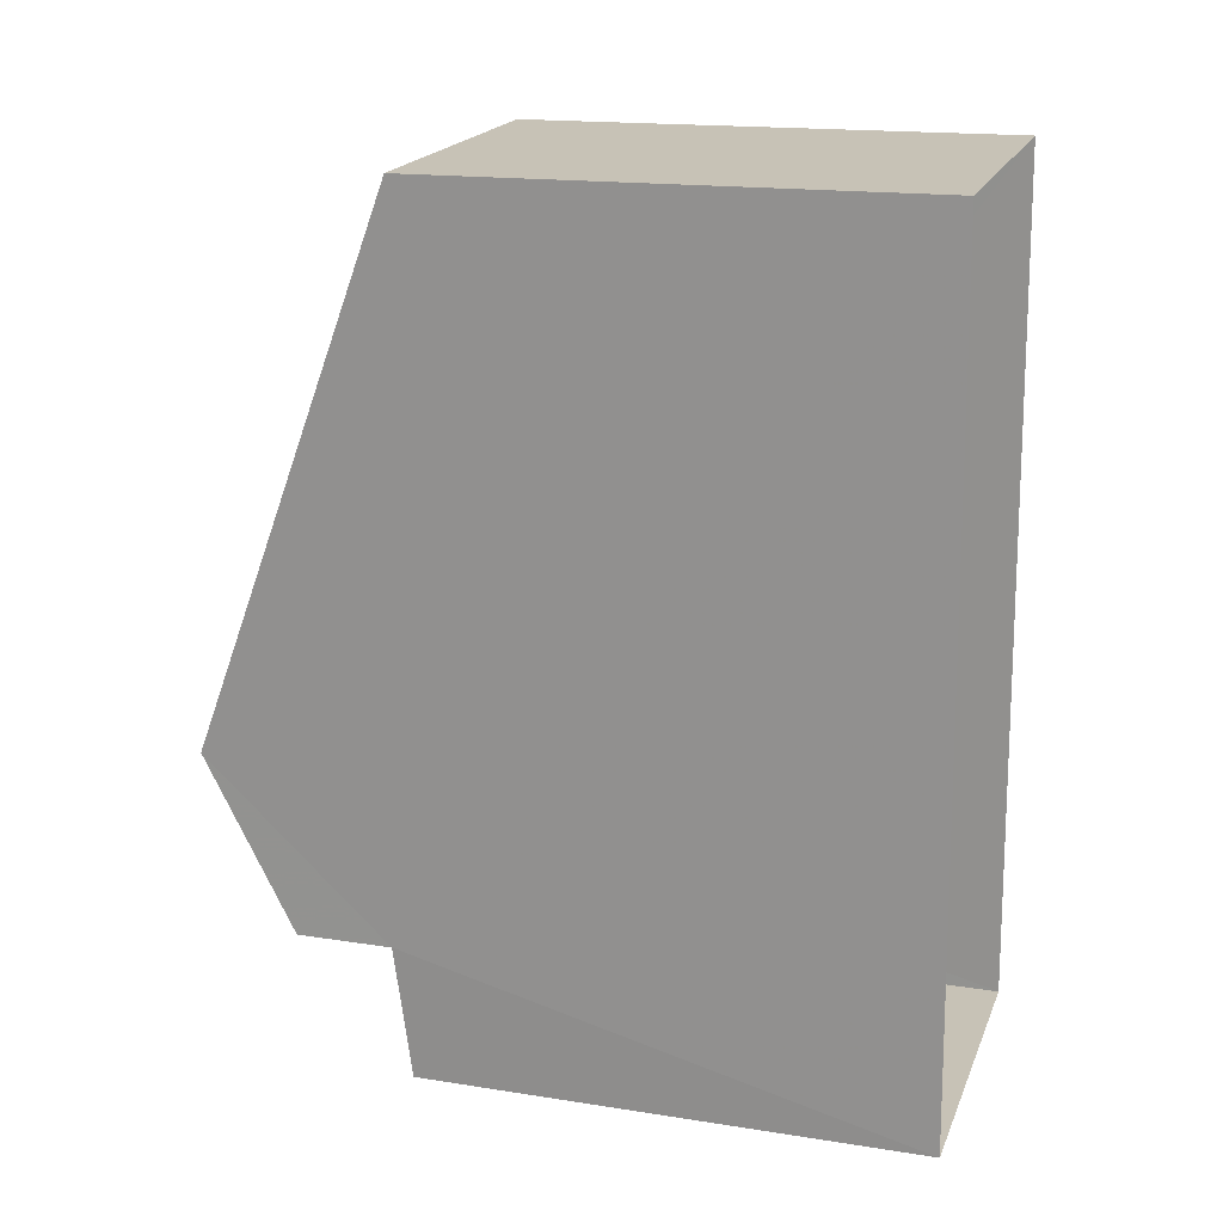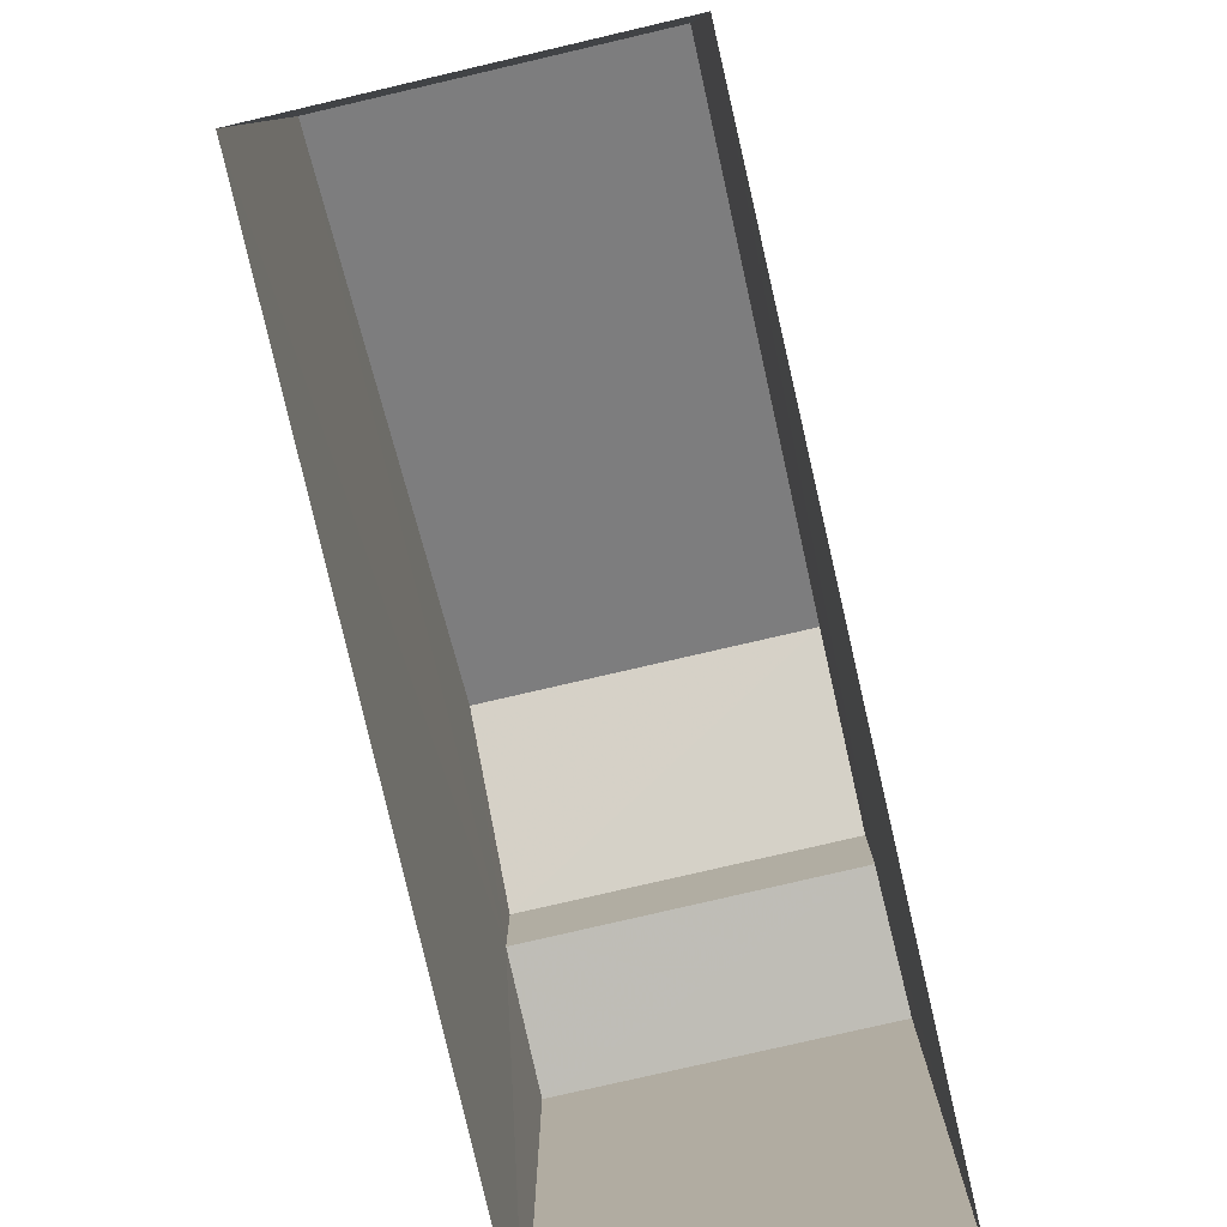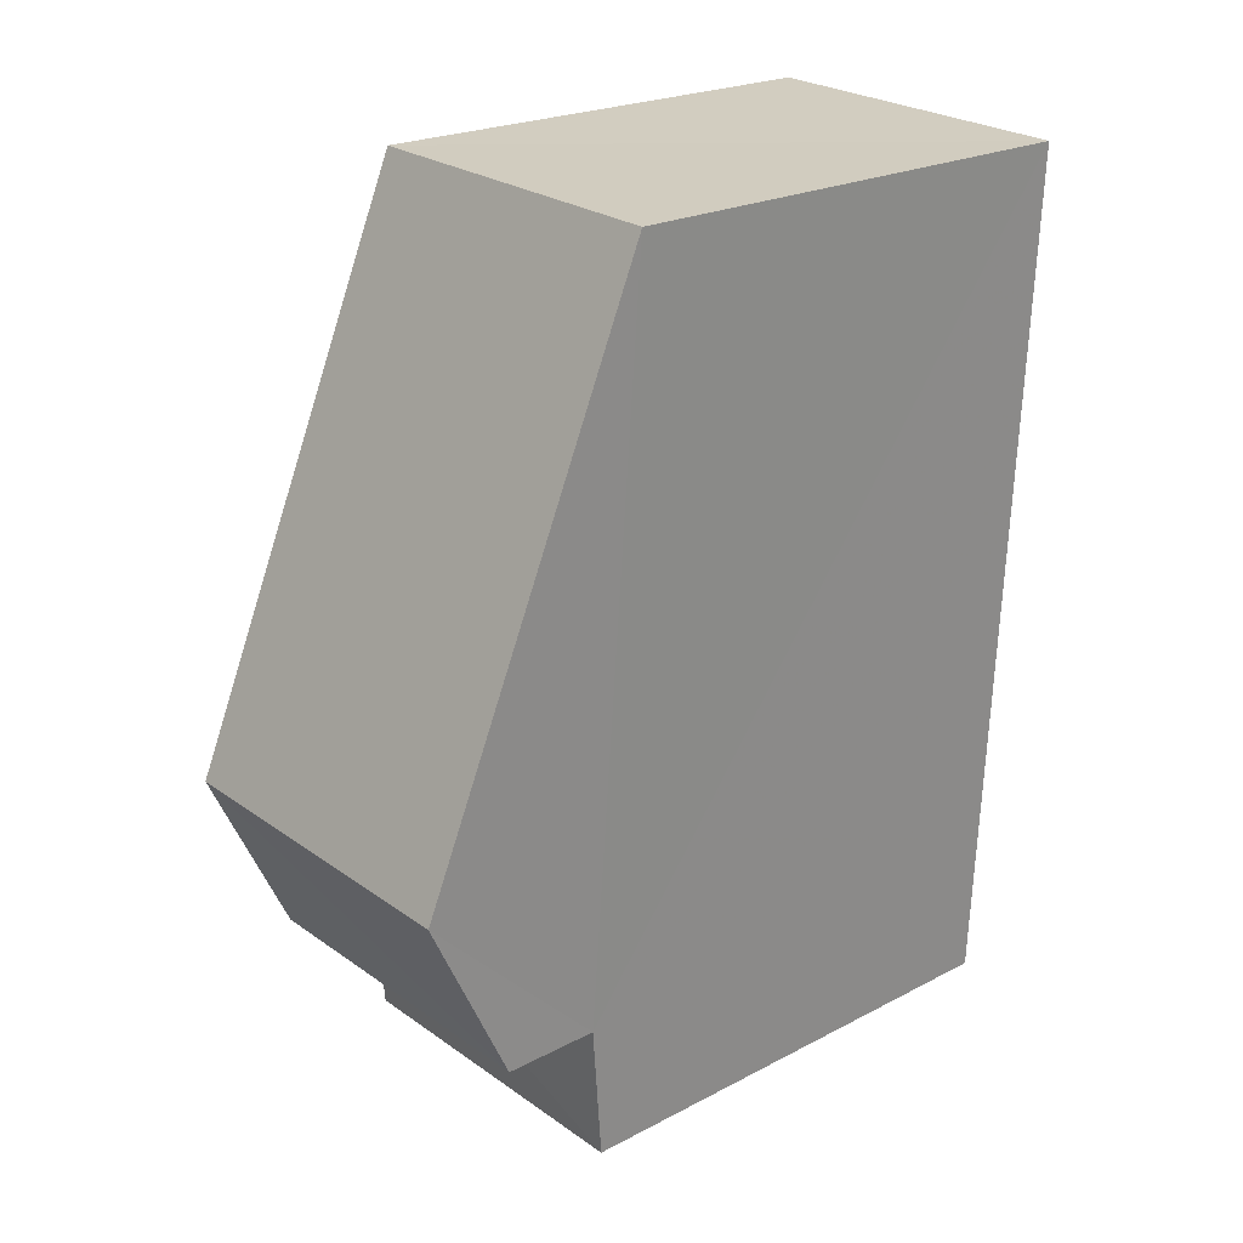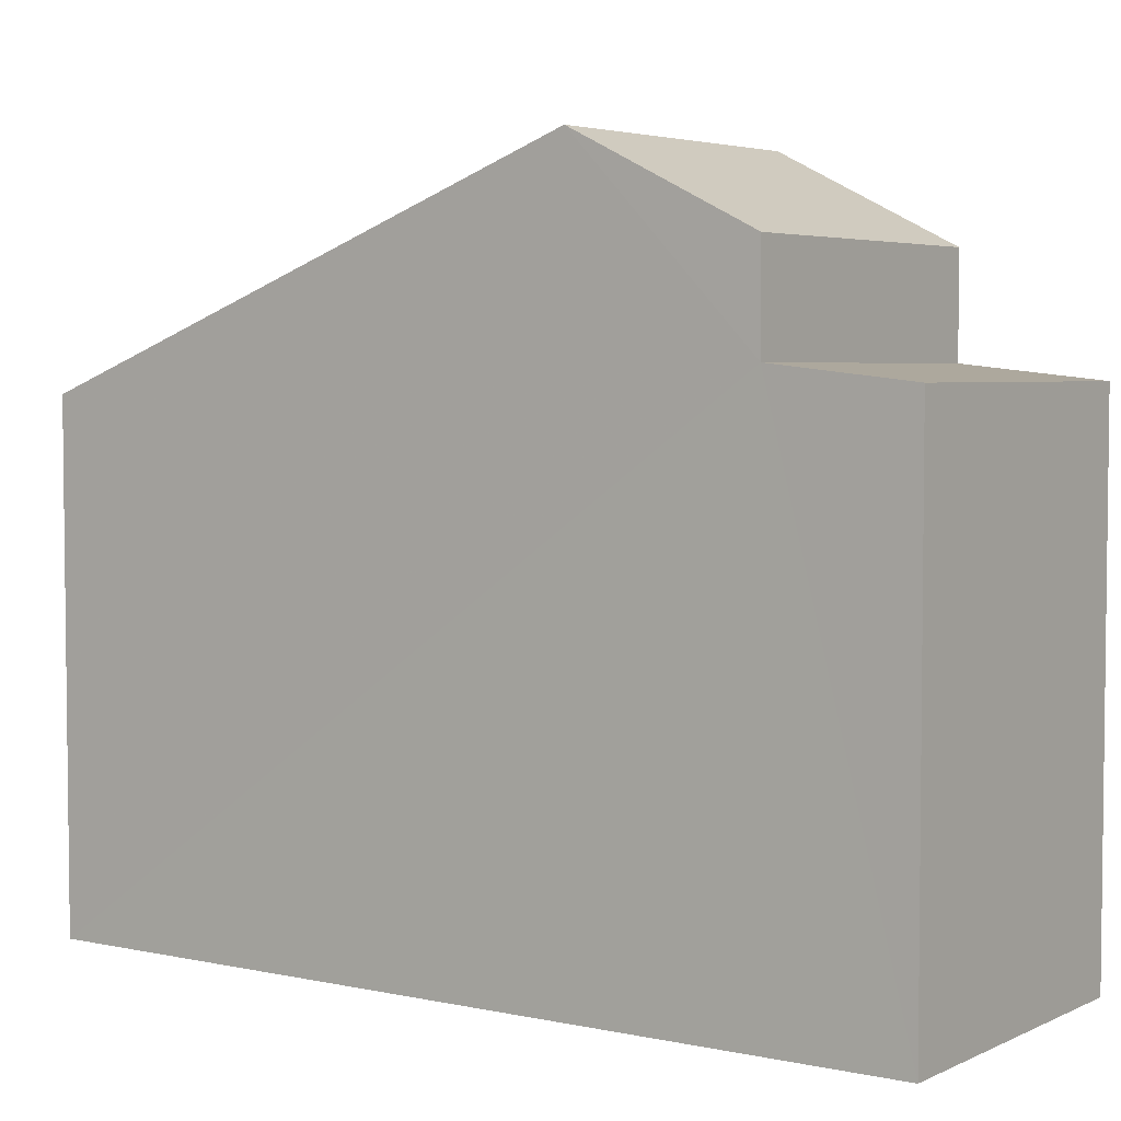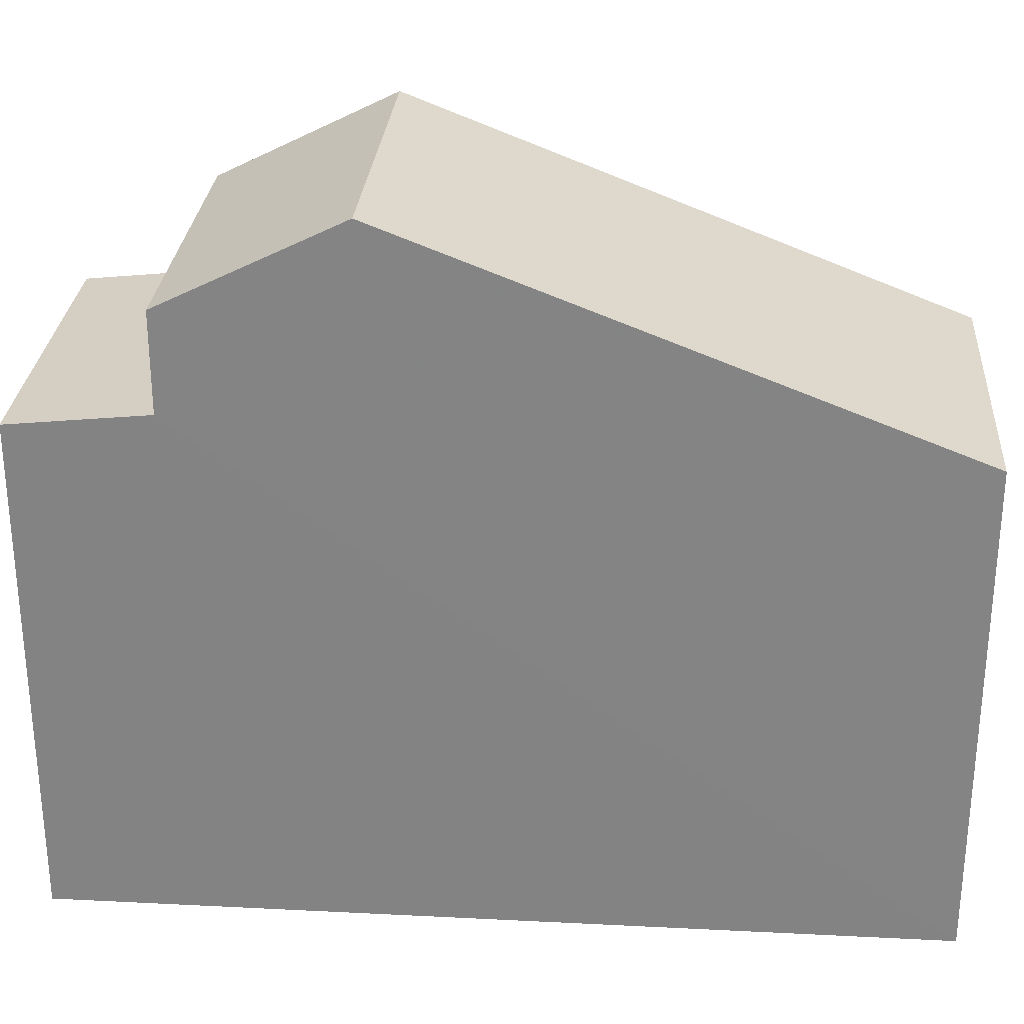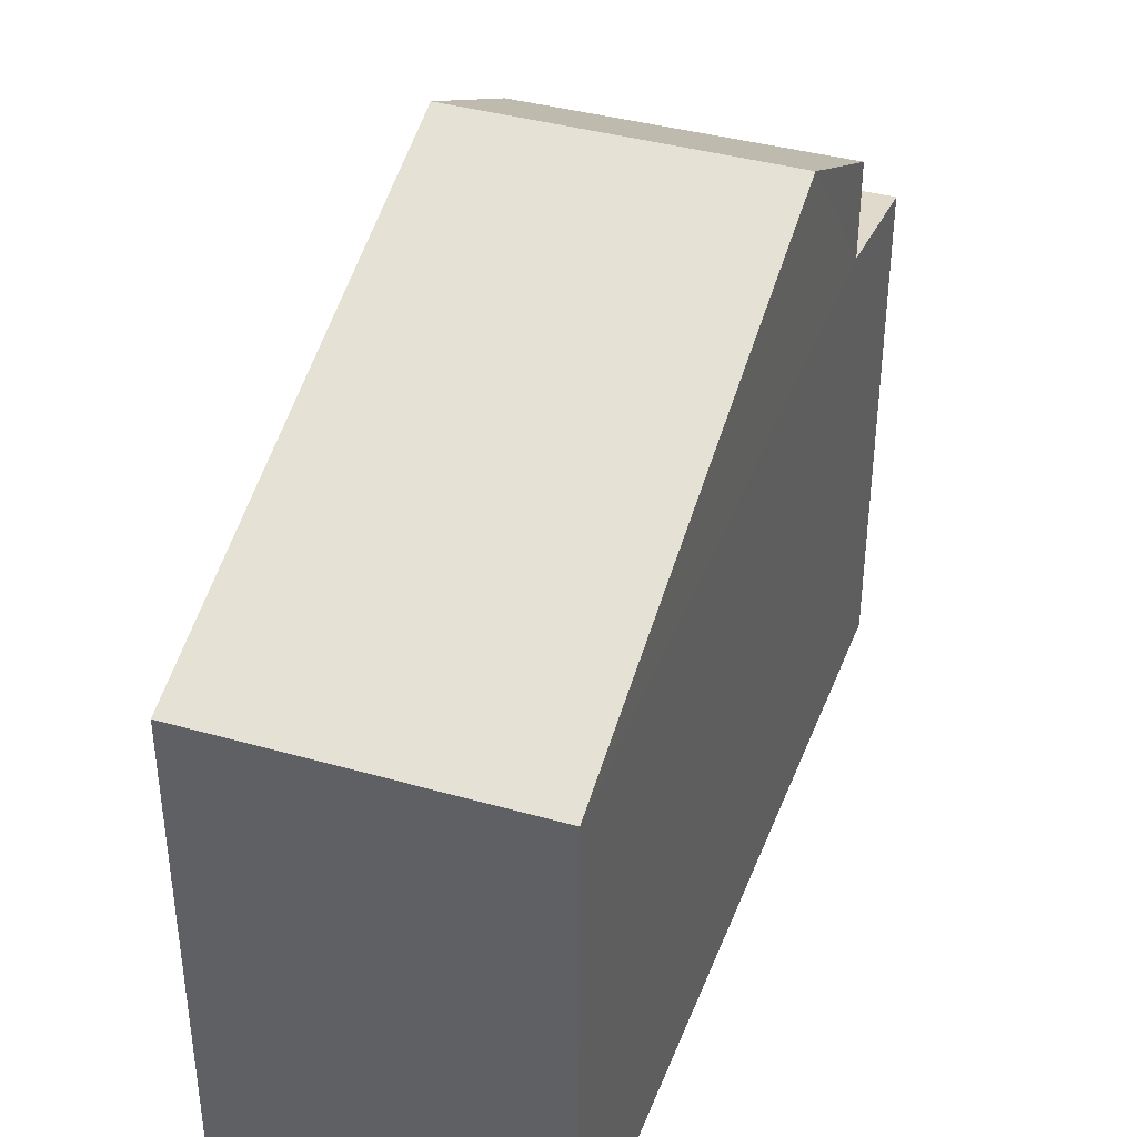
<metadata>
{"format":"obj","ext":"obj","renderer":"f3d","projection":"perspective","resolution":1024,"background":"white","views":[{"elev":16.8,"azim":107.7,"up":"+Y"},{"elev":-79.4,"azim":-169.6,"up":"+Z"},{"elev":22.3,"azim":47.8,"up":"+Y"},{"elev":4.1,"azim":-57.7,"up":"+Z"},{"elev":28.2,"azim":91.8,"up":"+Z"},{"elev":38.5,"azim":-163.0,"up":"+Z"}]}
</metadata>
<code>
v -3.718e+05 -1.056e+05 25.4
v -3.718e+05 -1.056e+05 25.4
v -3.718e+05 -1.056e+05 25.4
v -3.718e+05 -1.056e+05 25.4
v -3.718e+05 -1.056e+05 32.51
v -3.718e+05 -1.056e+05 32.31
v -3.718e+05 -1.056e+05 32.31
v -3.718e+05 -1.056e+05 32.52
v -3.718e+05 -1.056e+05 35.02
v -3.718e+05 -1.056e+05 32.16
v -3.718e+05 -1.056e+05 32.14
v -3.718e+05 -1.056e+05 35.04
v -3.718e+05 -1.056e+05 33.84
v -3.718e+05 -1.056e+05 33.82
f 1 2 3
f 1 4 2
f 5 6 7
f 8 5 7
f 9 10 11
f 9 12 10
f 9 13 12
f 9 14 13
f 9 11 5
f 14 9 5
f 11 2 5
f 5 2 4
f 5 4 6
f 8 13 14
f 5 8 14
f 6 4 1
f 7 6 1
f 10 12 8
f 10 8 3
f 12 13 8
f 3 8 1
f 1 8 7
f 11 3 2
f 11 10 3

</code>
